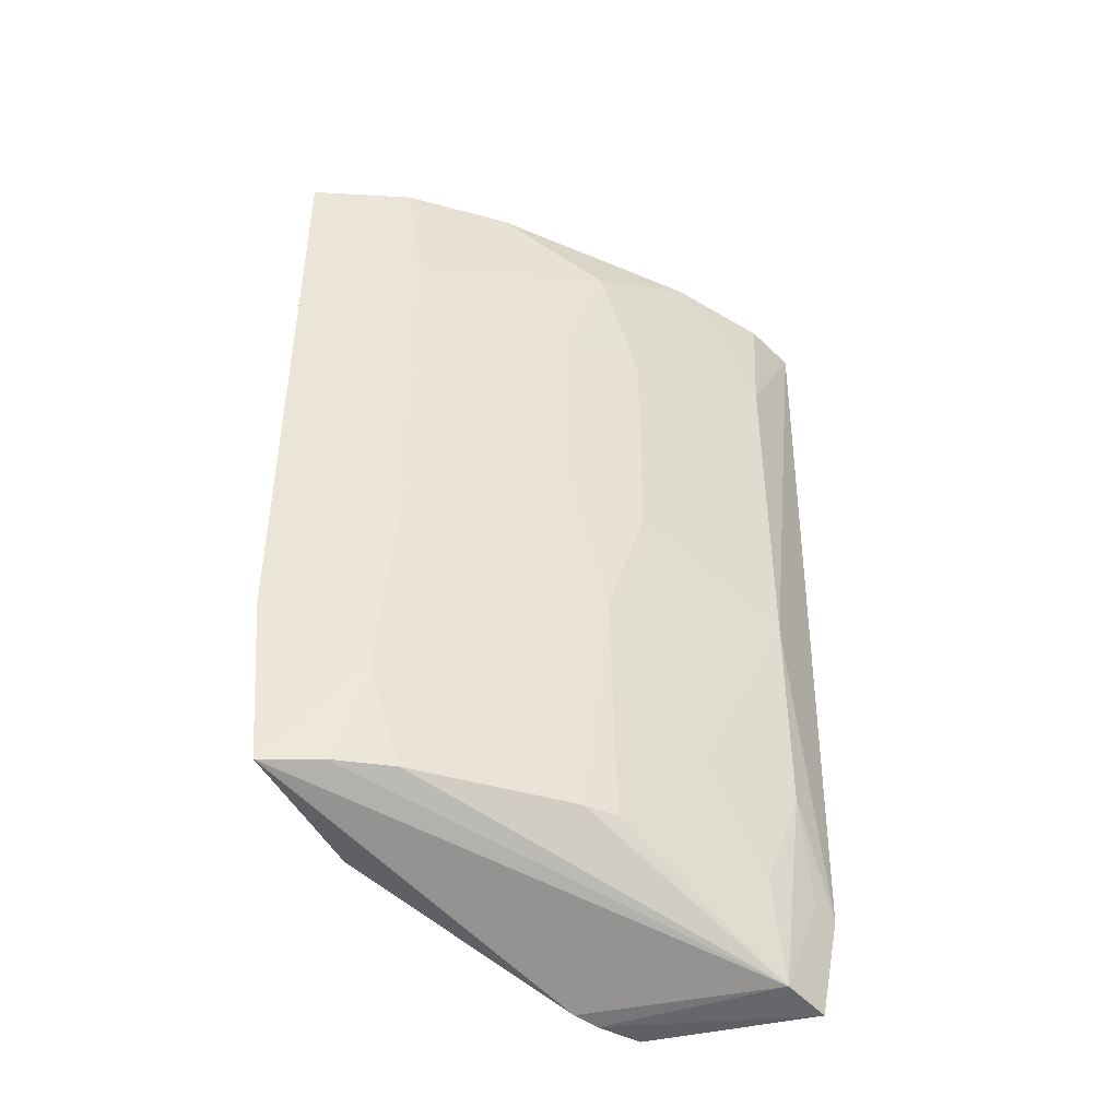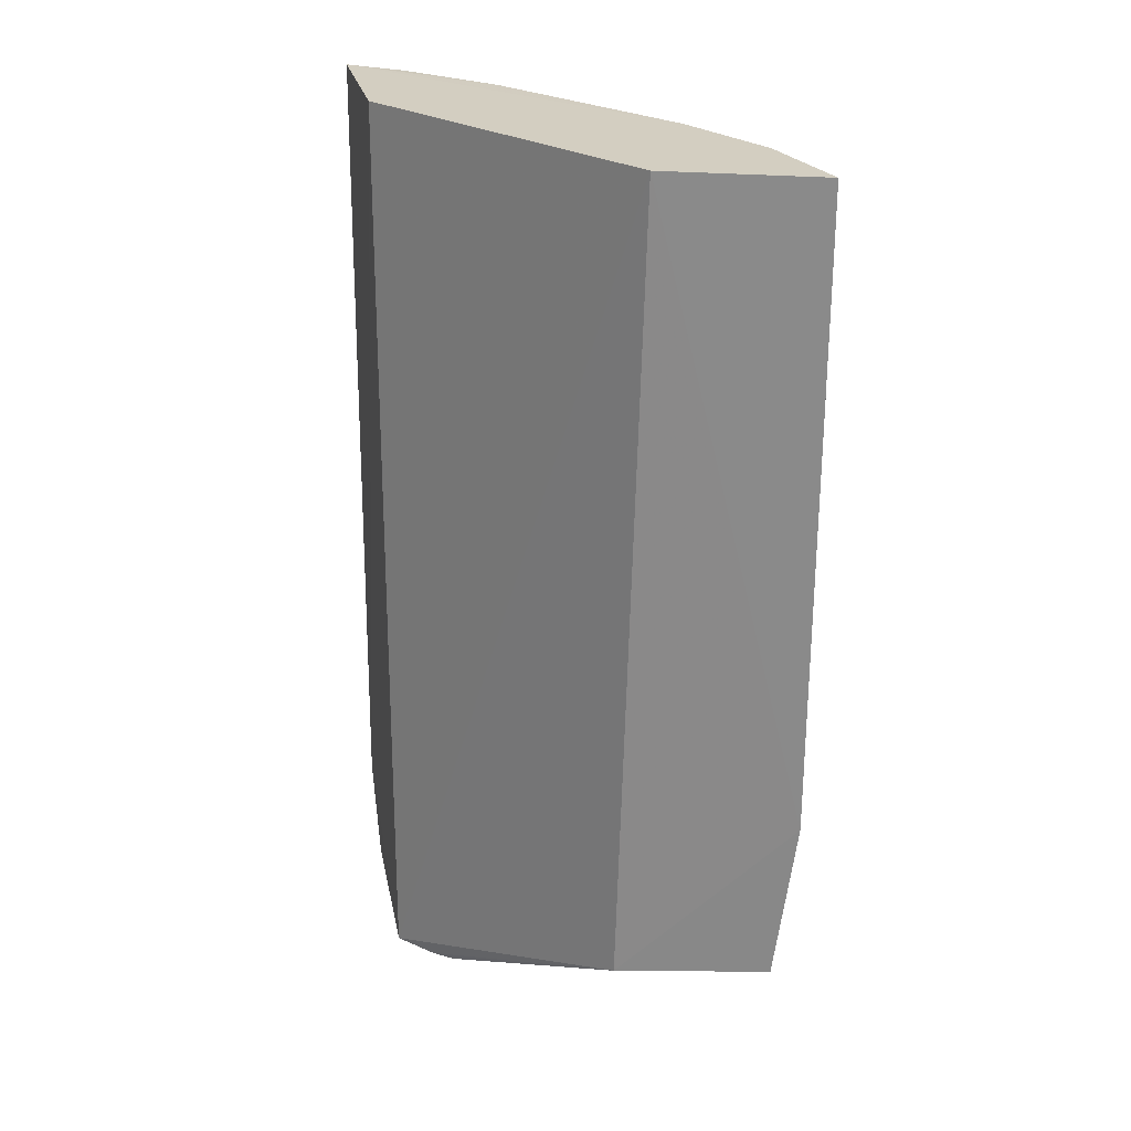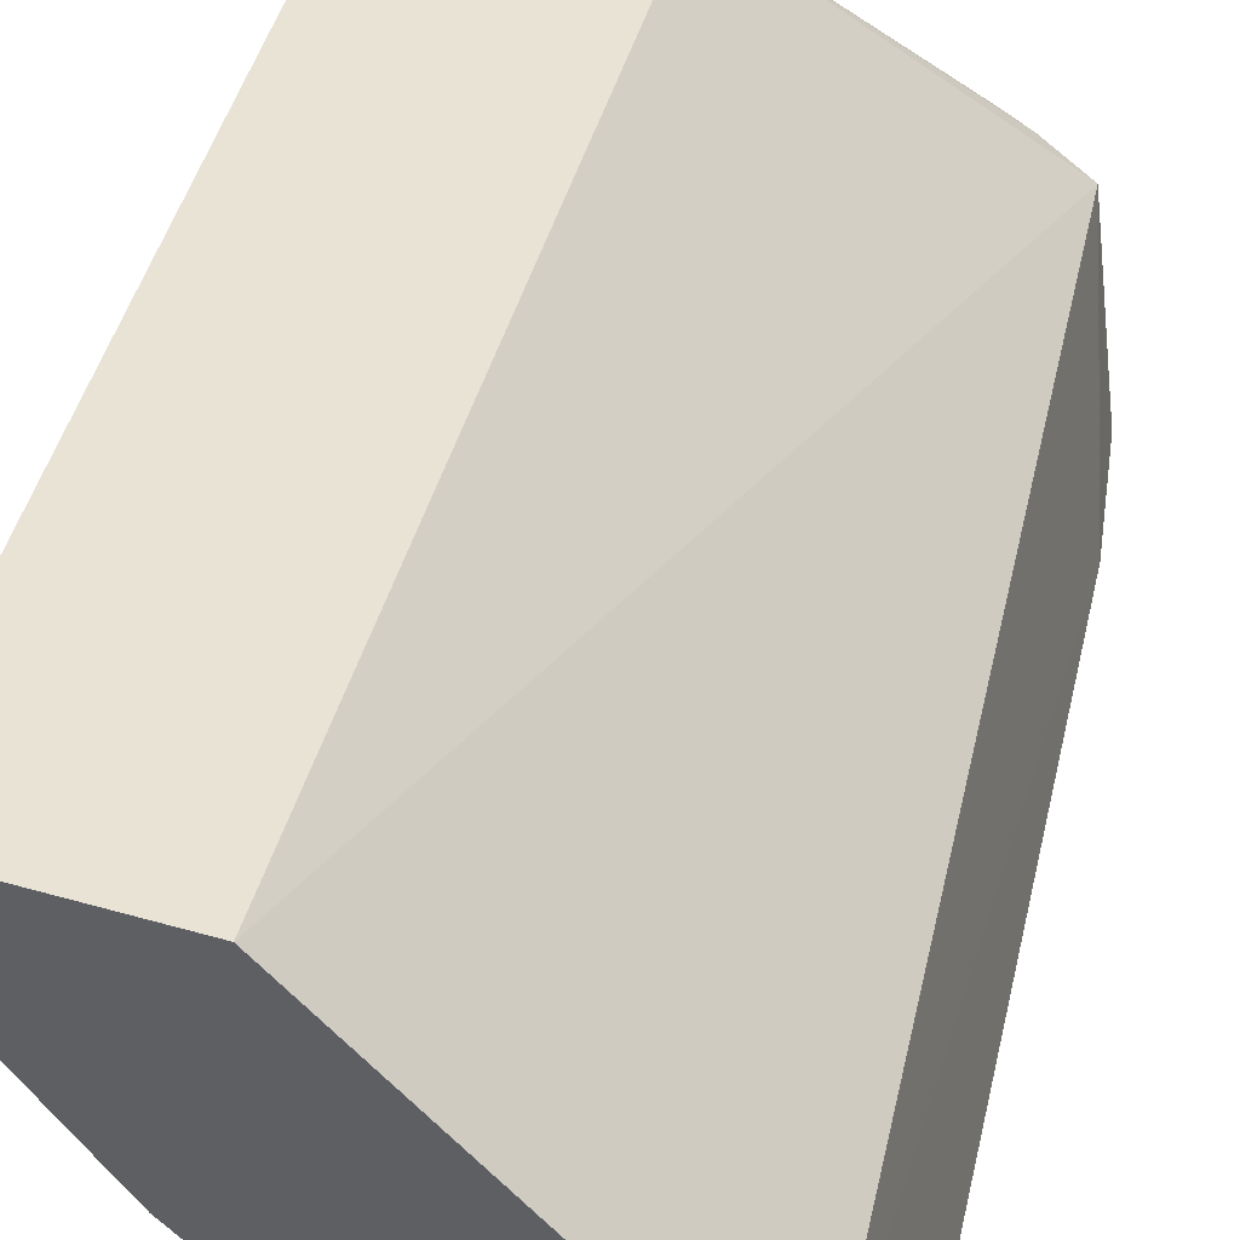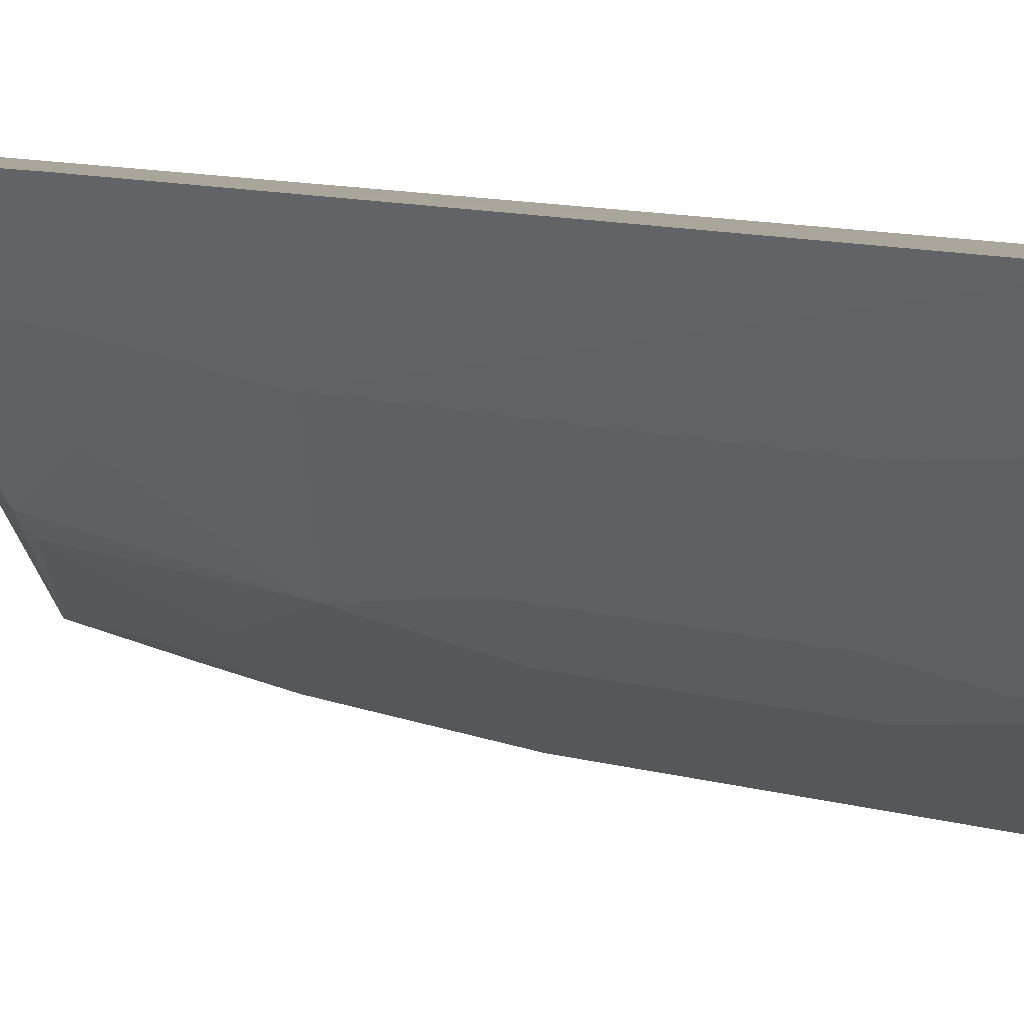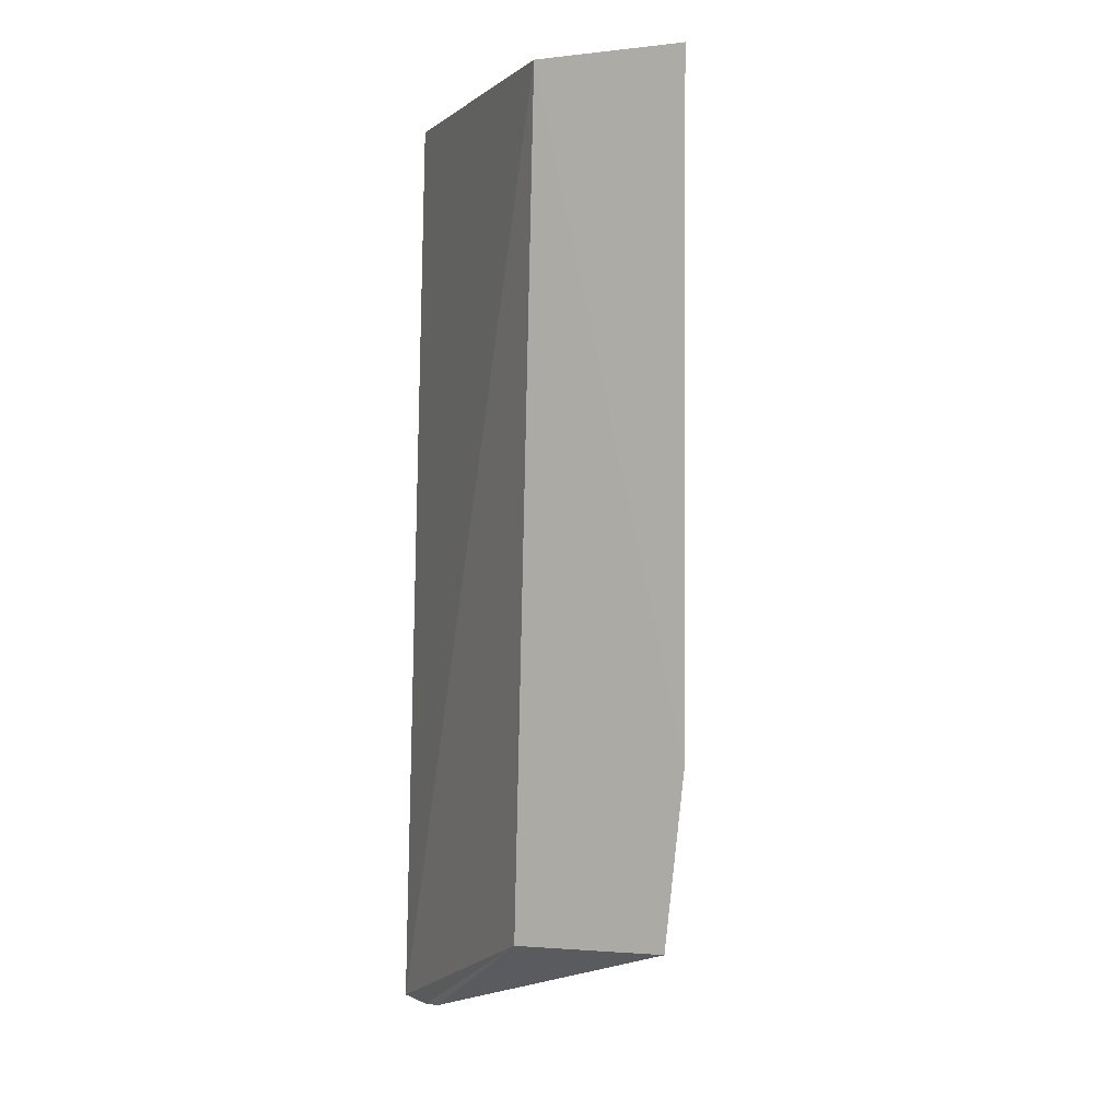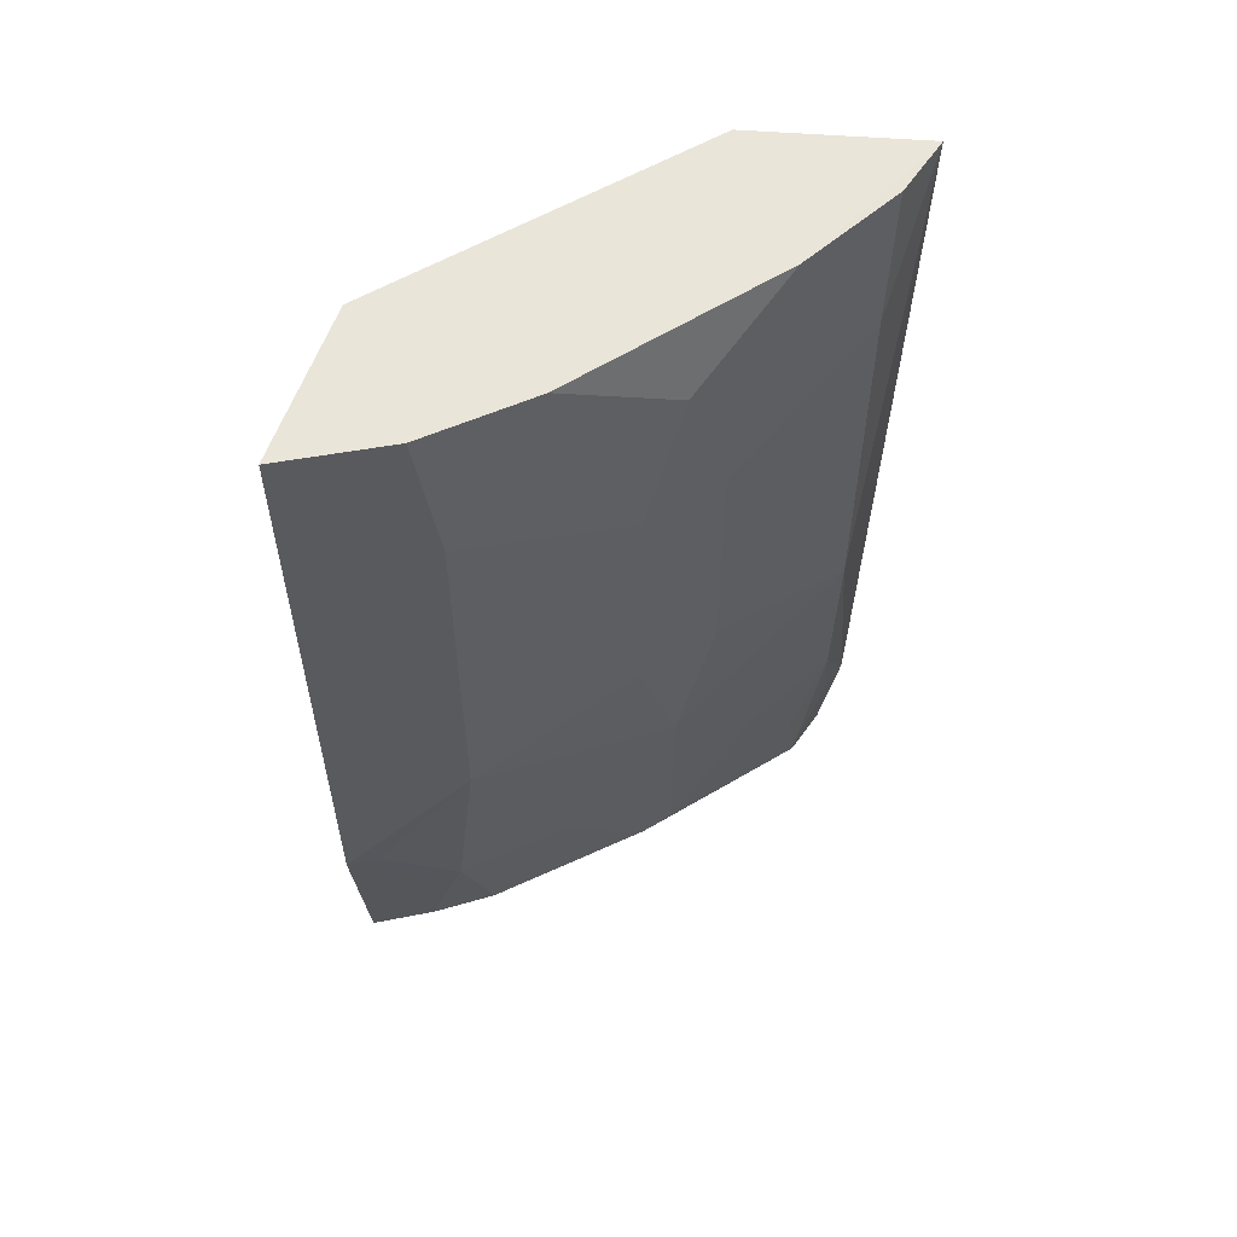
<metadata>
{"format":"obj","ext":"obj","renderer":"f3d","projection":"perspective","resolution":1024,"background":"white","views":[{"elev":-44.8,"azim":-71.1,"up":"+Z"},{"elev":26.0,"azim":176.1,"up":"+Z"},{"elev":39.5,"azim":11.8,"up":"+Y"},{"elev":13.9,"azim":-60.9,"up":"+Y"},{"elev":-0.2,"azim":-157.4,"up":"+Z"},{"elev":57.3,"azim":-78.2,"up":"+Z"}]}
</metadata>
<code>
v -0.09993 -0.2607 0.2842
v -0.09985 -0.2507 0.02125
v -0.106 -0.2018 0.01946
v -0.22 -0.1337 0.2839
v -0.1697 -0.2153 0.1193
v -0.1754 -0.1396 0.2848
v -0.09797 -0.2559 0.05093
v -0.1698 -0.2154 0.264
v -0.2137 -0.1352 0.05052
v -0.107 -0.213 0.285
v -0.1225 -0.2437 0.05143
v -0.1223 -0.2533 0.1388
v -0.1891 -0.1882 0.2837
v -0.1231 -0.1889 0.02008
v -0.2198 -0.1337 0.09942
v -0.1145 -0.2448 0.02242
v -0.1614 -0.2241 0.2256
v -0.1415 -0.2333 0.08084
v -0.1426 -0.2347 0.2837
v -0.2077 -0.1679 0.1388
v -0.2082 -0.1622 0.2838
v -0.1168 -0.1935 0.01918
v -0.1691 -0.141 0.04885
v -0.1159 -0.2521 0.08071
v -0.1684 -0.2068 0.05149
v -0.1784 -0.2071 0.2256
v -0.1614 -0.224 0.1578
v -0.1223 -0.2533 0.2445
v -0.2065 -0.1615 0.08071
v -0.2077 -0.1679 0.2445
v -0.1063 -0.2525 0.05133
v -0.1981 -0.1681 0.05143
v -0.1612 -0.214 0.05149
v -0.1784 -0.207 0.1578
v -0.1166 -0.2538 0.2838
v -0.2163 -0.142 0.09967
v -0.1876 -0.1871 0.08084
v -0.1979 -0.1777 0.2738
v -0.2069 -0.1519 0.05133
v -0.1321 -0.2436 0.2738
f 7 2 3
f 10 3 6
f 10 7 3
f 10 1 7
f 12 7 1
f 13 1 10
f 15 4 6
f 16 2 7
f 16 9 14
f 18 12 5
f 19 13 8
f 19 1 13
f 20 4 15
f 21 13 10
f 21 10 6
f 21 6 4
f 22 3 2
f 22 16 14
f 22 2 16
f 23 14 9
f 23 22 14
f 23 6 3
f 23 3 22
f 23 15 6
f 23 9 15
f 24 11 16
f 24 18 11
f 24 12 18
f 24 7 12
f 26 17 8
f 27 5 12
f 27 12 17
f 28 19 8
f 28 8 17
f 28 17 12
f 28 12 1
f 29 15 9
f 30 21 4
f 30 4 20
f 30 20 26
f 30 26 8
f 31 24 16
f 31 16 7
f 31 7 24
f 32 16 25
f 33 18 5
f 33 5 25
f 33 11 18
f 33 25 16
f 33 16 11
f 34 26 20
f 34 20 5
f 34 5 27
f 34 27 17
f 34 17 26
f 35 28 1
f 35 1 19
f 36 29 20
f 36 20 15
f 36 15 29
f 37 5 20
f 37 20 29
f 37 29 32
f 37 32 25
f 37 25 5
f 38 13 21
f 38 21 30
f 38 30 8
f 38 8 13
f 39 9 16
f 39 16 32
f 39 32 29
f 39 29 9
f 40 35 19
f 40 19 28
f 40 28 35

</code>
